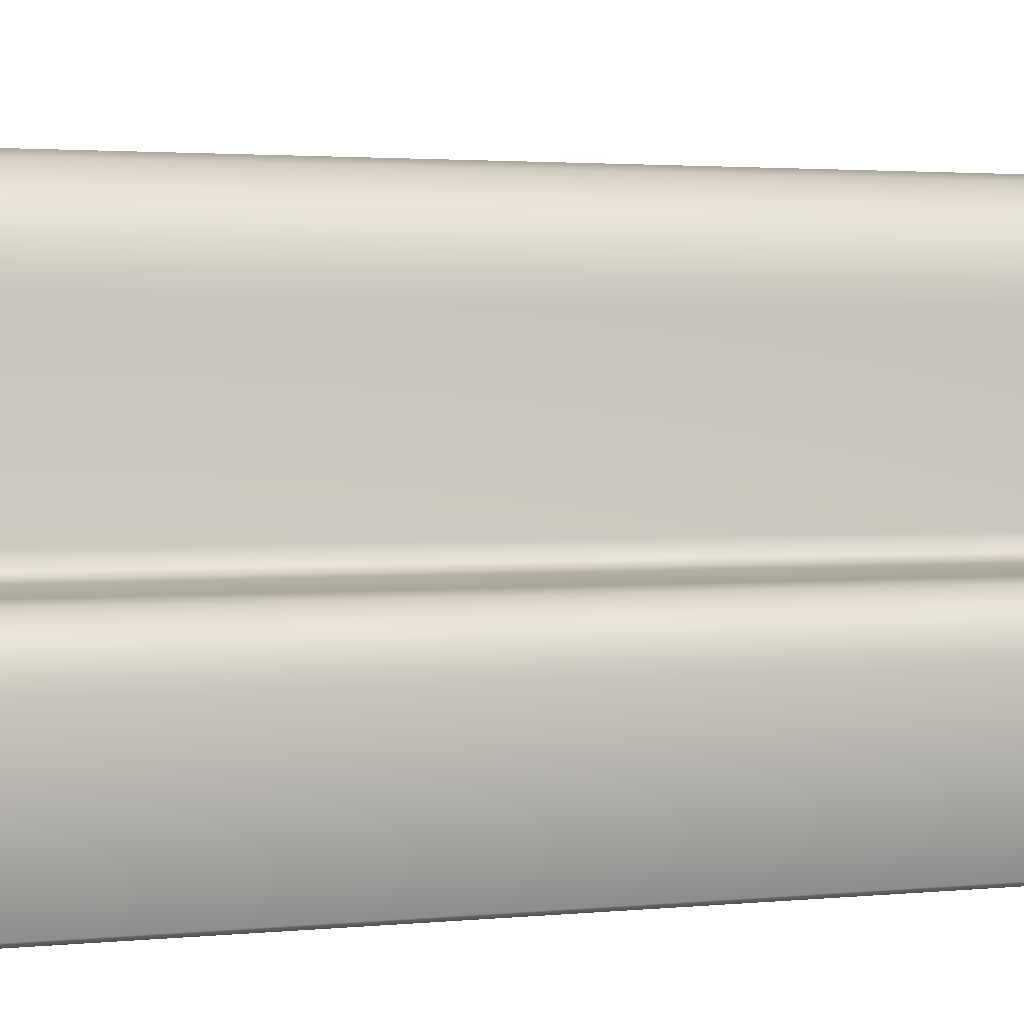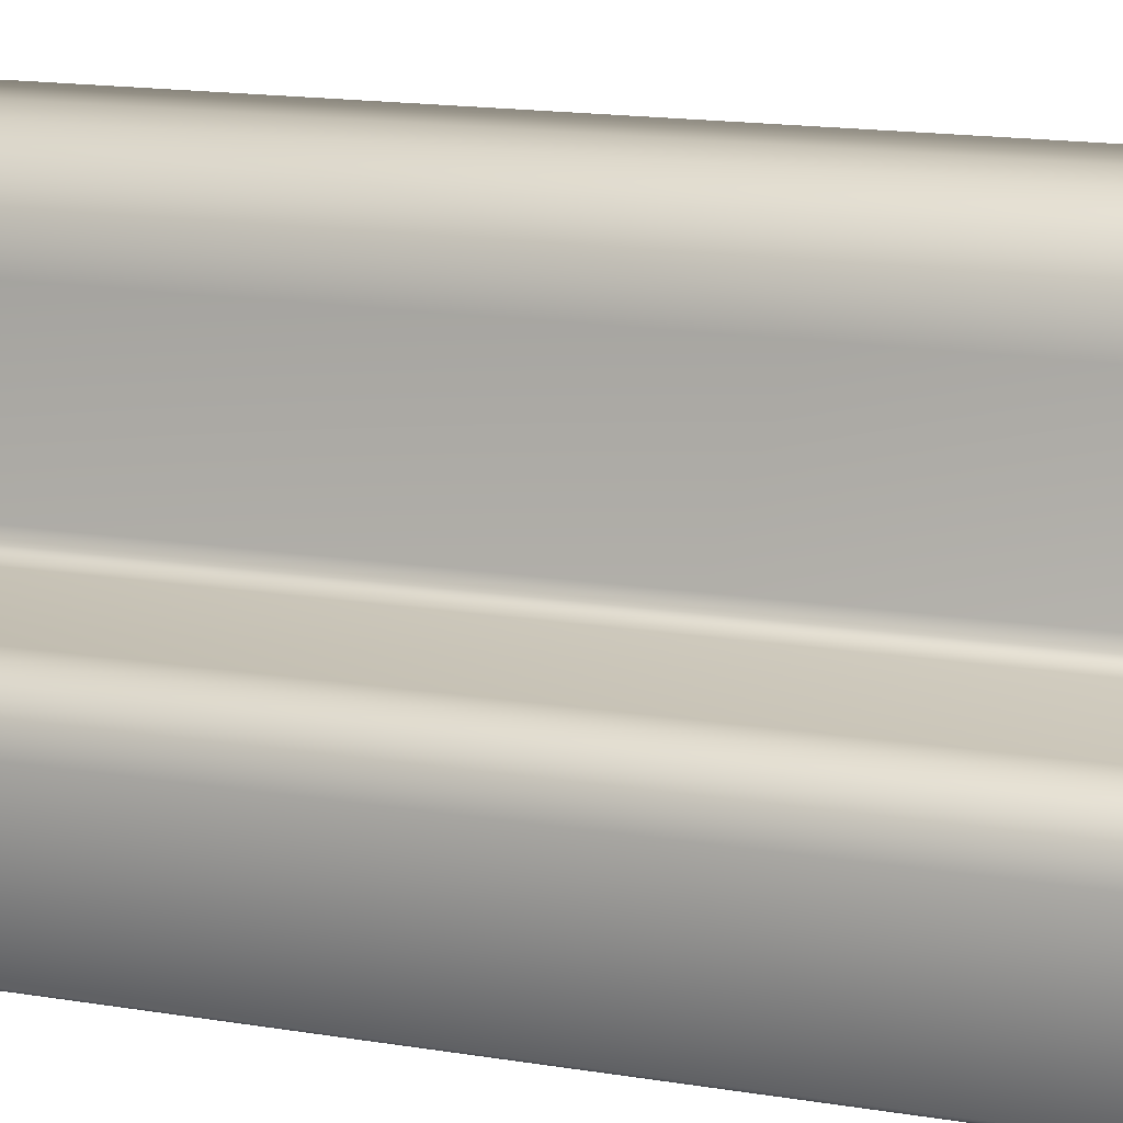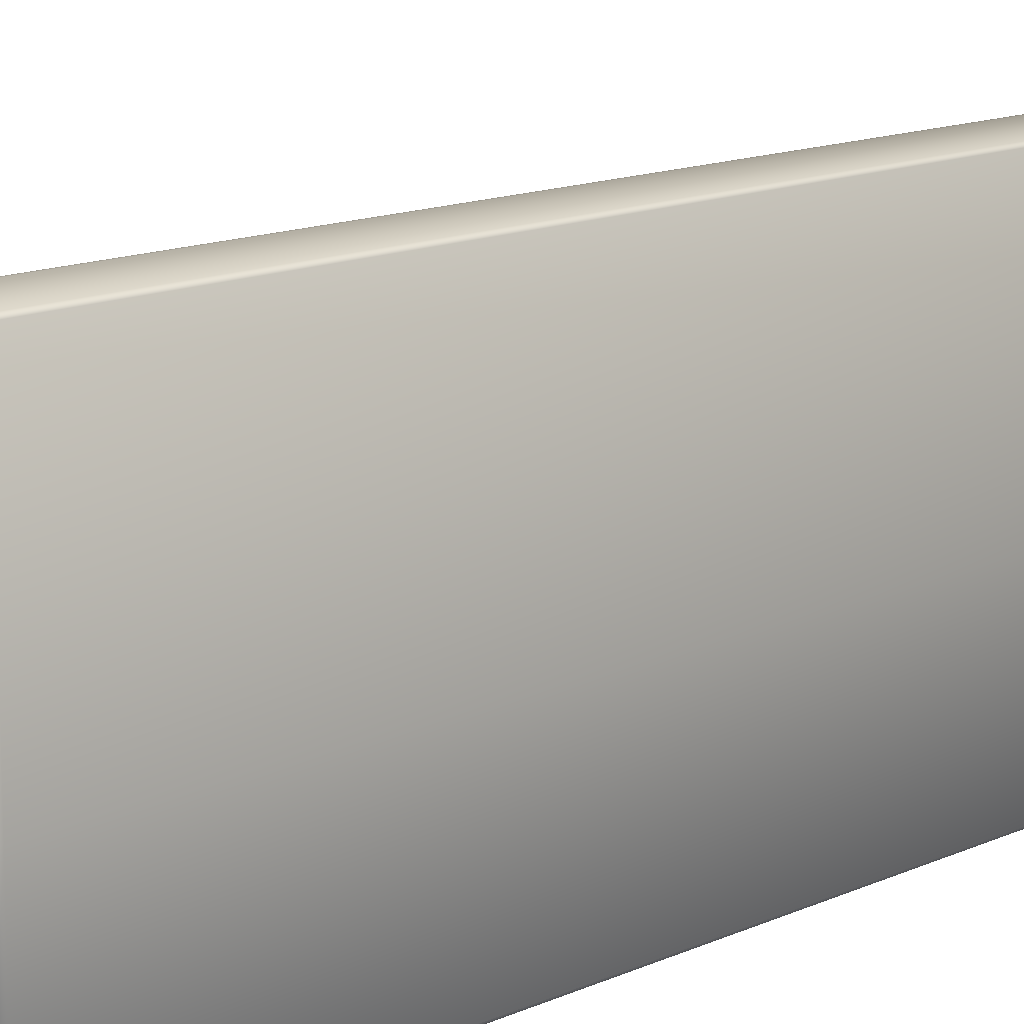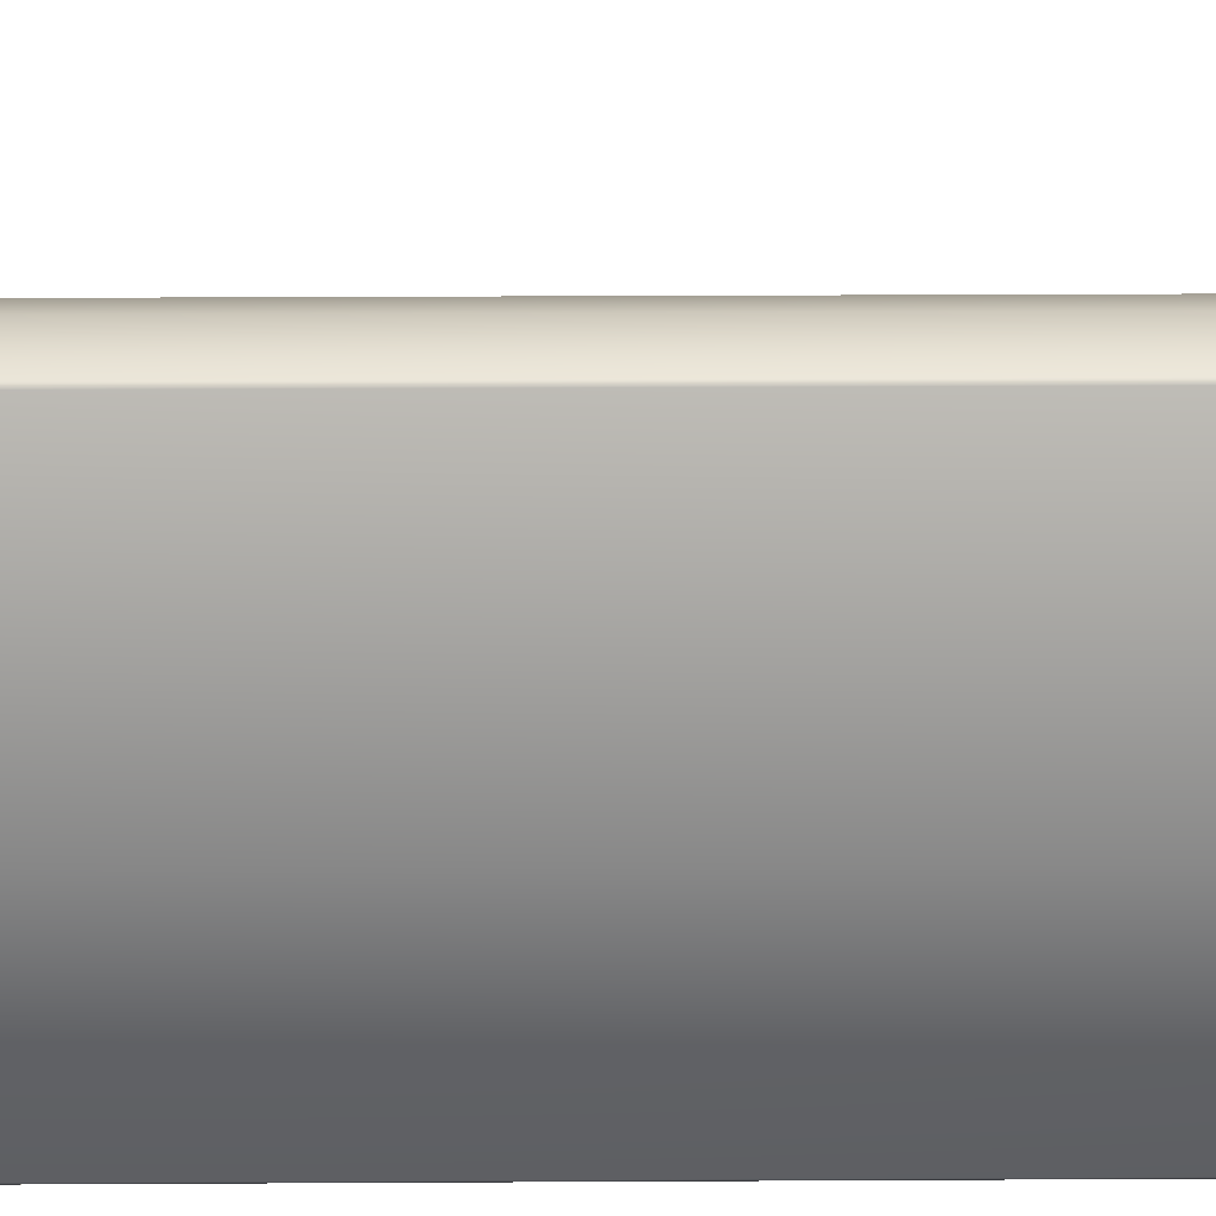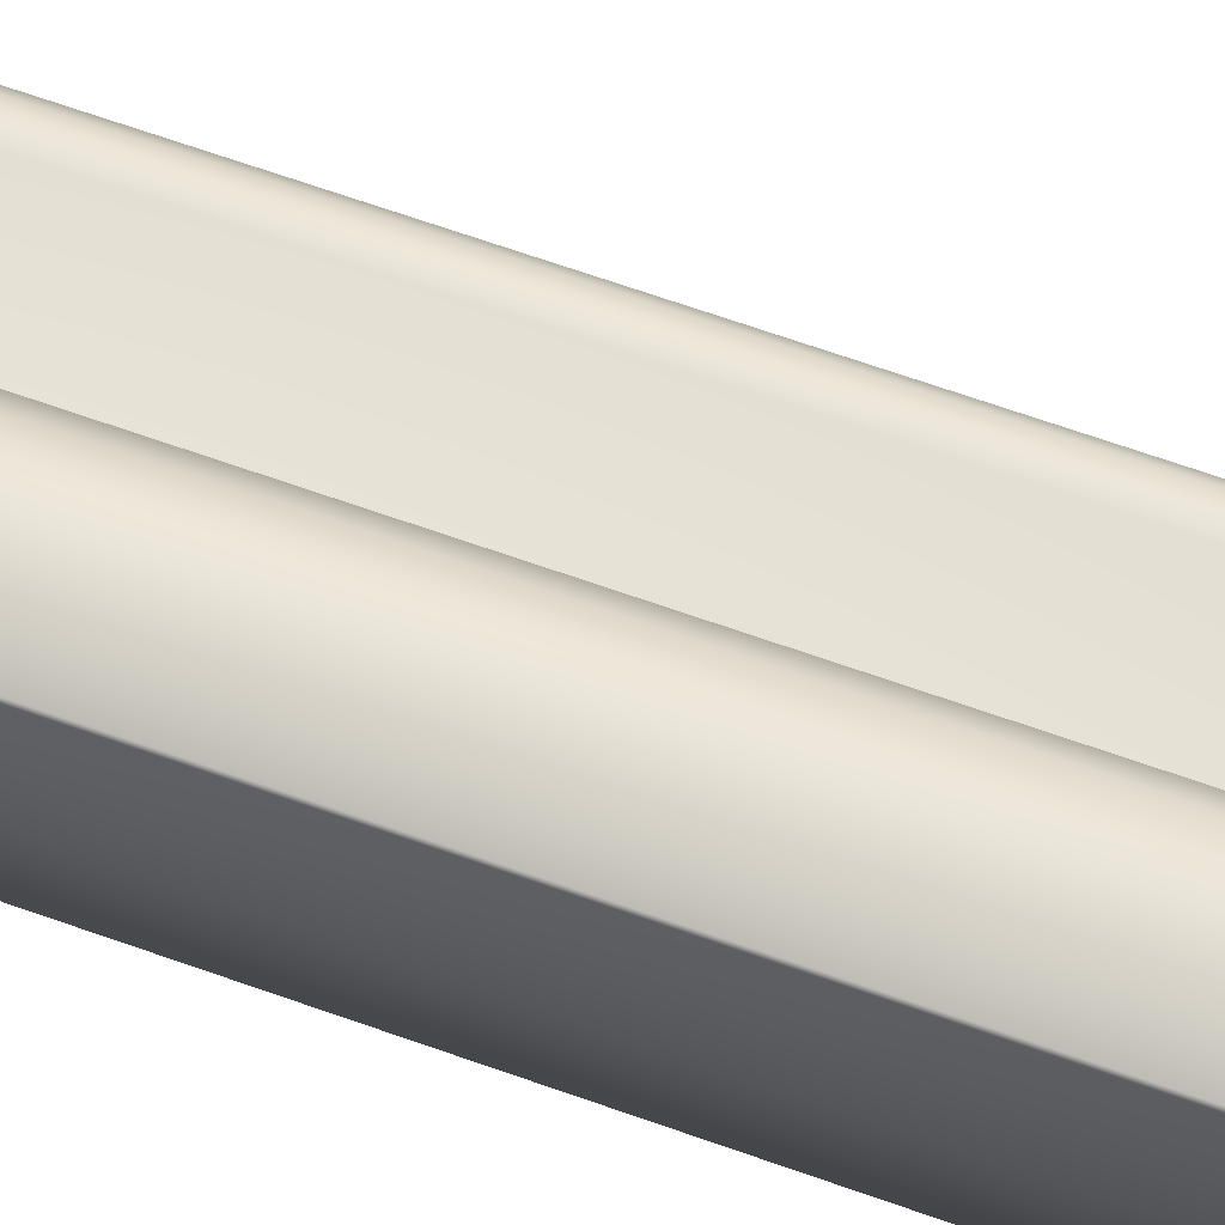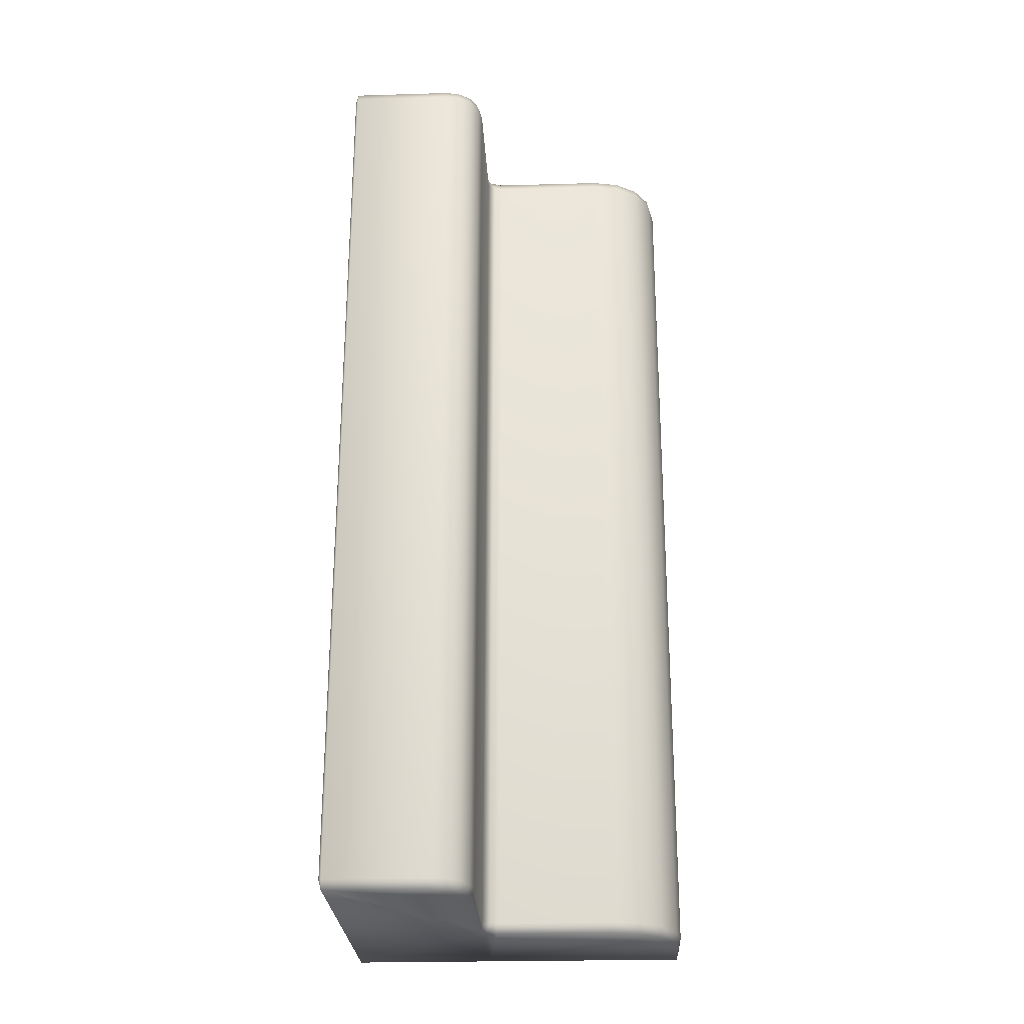
<metadata>
{"format":"obj","ext":"obj","renderer":"f3d","projection":"perspective","resolution":1024,"background":"white","views":[{"elev":1.7,"azim":62.4,"up":"+Y"},{"elev":13.8,"azim":110.0,"up":"+Y"},{"elev":12.6,"azim":-139.0,"up":"+Y"},{"elev":27.4,"azim":-92.1,"up":"+Y"},{"elev":72.5,"azim":-72.6,"up":"+Y"},{"elev":-24.5,"azim":92.8,"up":"+Z"}]}
</metadata>
<code>
o Cadeira1.012_Cube.012
v 0.291 0.4908 -5.699
v 0.3086 0.4505 -5.698
v 0.3992 0.4505 -8.929
v 0.3816 0.4908 -8.929
v 1.056 -0.007519 -8.877
v 1.057 0.002006 -8.91
v 1.065 0.001657 -8.876
v 0.9673 -0.00752 -5.714
v 0.9765 0.001657 -5.713
v 0.9663 0.002006 -5.68
v -0.01556 -0.007519 -8.907
v -0.02473 0.001657 -8.907
v -0.01499 0.002006 -8.94
v -0.02473 0.4908 -8.907
v -0.01499 0.4908 -8.94
v -0.1135 0.001657 -5.744
v -0.1043 -0.00752 -5.744
v -0.1056 0.002006 -5.71
v -0.1056 0.4908 -5.71
v -0.1135 0.4908 -5.744
v -0.01556 1.197 -8.907
v -0.01499 1.188 -8.94
v -0.02473 1.188 -8.907
v -0.1043 1.197 -5.744
v -0.1135 1.188 -5.744
v -0.1056 1.188 -5.71
v 0.3376 0.9413 -5.698
v 0.3468 0.9468 -5.731
v 0.09461 1.188 -5.704
v 0.09646 1.197 -5.738
v 0.3181 1.039 -5.698
v 0.3277 1.043 -5.732
v 0.2659 1.117 -5.7
v 0.2735 1.124 -5.733
v 0.1877 1.169 -5.702
v 0.1922 1.178 -5.735
v 0.1852 1.188 -8.935
v 0.1852 1.197 -8.901
v 0.4282 0.9413 -8.928
v 0.4355 0.9468 -8.894
v 0.2783 1.169 -8.932
v 0.281 1.178 -8.898
v 0.3565 1.117 -8.93
v 0.3622 1.124 -8.896
v 0.4087 1.039 -8.928
v 0.4164 1.043 -8.895
v 0.9236 0.4826 -8.914
v 0.9282 0.4908 -8.88
v 1.057 0.3529 -8.91
v 1.065 0.3538 -8.876
v 0.978 0.4718 -8.912
v 0.9806 0.4804 -8.879
v 1.019 0.4441 -8.911
v 1.025 0.4507 -8.877
v 1.047 0.4027 -8.911
v 1.055 0.4063 -8.877
v 0.9663 0.3529 -5.68
v 0.9765 0.3538 -5.713
v 0.833 0.4826 -5.684
v 0.8395 0.4908 -5.717
v 0.9564 0.4027 -5.68
v 0.966 0.4063 -5.714
v 0.9288 0.4441 -5.681
v 0.9363 0.4507 -5.714
v 0.8874 0.4718 -5.682
v 0.8919 0.4804 -5.716
v 0.3868 0.4848 -5.696
v 0.4016 0.4908 -5.729
v 0.3468 0.5457 -5.731
v 0.3388 0.5386 -5.698
v 0.3713 0.5034 -5.73
v 0.3593 0.5154 -5.731
v 0.3554 0.4987 -5.697
v 0.4286 0.5378 -8.928
v 0.4355 0.5457 -8.894
v 0.4903 0.4908 -8.892
v 0.4796 0.4857 -8.926
v 0.448 0.5154 -8.894
v 0.46 0.5034 -8.893
v 0.4443 0.5004 -8.927
f 20 12 16
f 36 38 30
f 15 3 13
f 49 6 47
f 29 31 35
f 41 43 45
f 50 9 7
f 2 19 18
f 40 32 28
f 59 67 10
f 69 40 28
f 44 36 34
f 60 52 48
f 46 34 32
f 62 50 56
f 60 76 68
f 64 56 54
f 73 1 2
f 66 54 52
f 20 23 14
f 76 71 68
f 78 69 72
f 80 3 4
f 30 21 24
f 5 6 7
f 8 9 10
f 11 12 13
f 16 17 18
f 21 22 23
f 24 25 26
f 71 72 73
f 78 79 80
f 5 9 8
f 20 18 19
f 17 12 11
f 13 14 15
f 21 25 24
f 26 20 19
f 15 23 22
f 31 28 32
f 45 40 39
f 31 34 33
f 43 46 45
f 33 36 35
f 41 44 43
f 35 30 29
f 41 38 42
f 24 29 30
f 37 21 38
f 51 48 52
f 65 60 59
f 53 52 54
f 63 66 65
f 53 56 55
f 61 64 63
f 55 50 49
f 61 58 62
f 7 49 50
f 57 9 58
f 17 10 18
f 11 6 5
f 71 67 68
f 72 70 73
f 78 74 75
f 79 77 80
f 72 79 78
f 69 27 70
f 59 68 67
f 47 76 48
f 39 75 74
f 17 5 8
f 20 14 12
f 36 42 38
f 15 4 3
f 6 13 3
f 3 77 6
f 77 47 6
f 47 51 49
f 51 53 55
f 49 51 55
f 26 19 27
f 19 1 70
f 26 27 29
f 70 27 19
f 27 31 29
f 31 33 35
f 39 74 15
f 74 4 15
f 15 22 39
f 39 22 37
f 37 41 45
f 39 37 45
f 50 58 9
f 2 1 19
f 40 46 32
f 18 10 2
f 10 57 59
f 2 10 67
f 57 61 65
f 61 63 65
f 65 59 57
f 69 75 40
f 44 42 36
f 60 66 52
f 46 44 34
f 62 58 50
f 60 48 76
f 64 62 56
f 2 67 73
f 73 70 1
f 66 64 54
f 20 25 23
f 76 79 71
f 78 75 69
f 4 74 80
f 80 77 3
f 30 38 21
f 5 7 9
f 20 16 18
f 17 16 12
f 13 12 14
f 21 23 25
f 26 25 20
f 15 14 23
f 31 27 28
f 45 46 40
f 31 32 34
f 43 44 46
f 33 34 36
f 41 42 44
f 35 36 30
f 41 37 38
f 24 26 29
f 37 22 21
f 51 47 48
f 65 66 60
f 53 51 52
f 63 64 66
f 53 54 56
f 61 62 64
f 55 56 50
f 61 57 58
f 7 6 49
f 57 10 9
f 17 8 10
f 11 13 6
f 71 73 67
f 72 69 70
f 78 80 74
f 79 76 77
f 72 71 79
f 69 28 27
f 59 60 68
f 47 77 76
f 39 40 75
f 17 11 5

</code>
